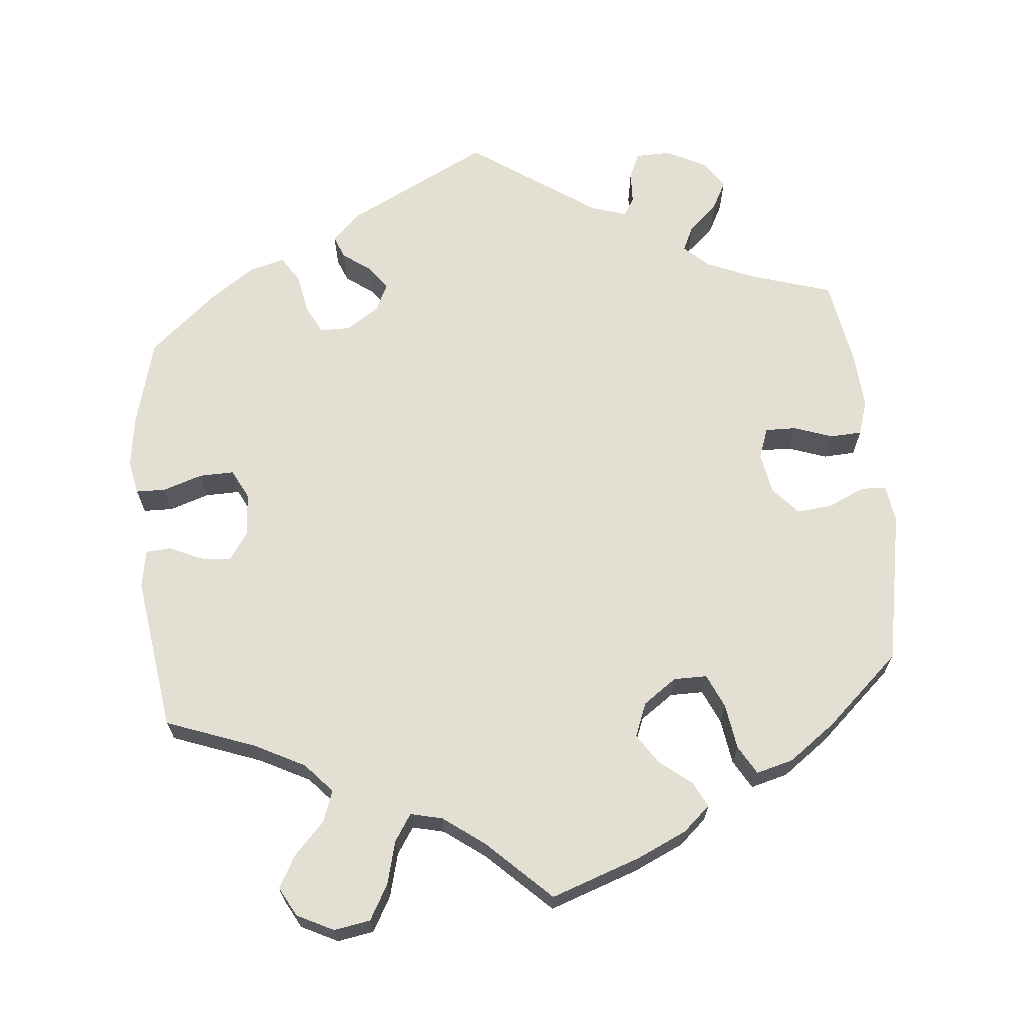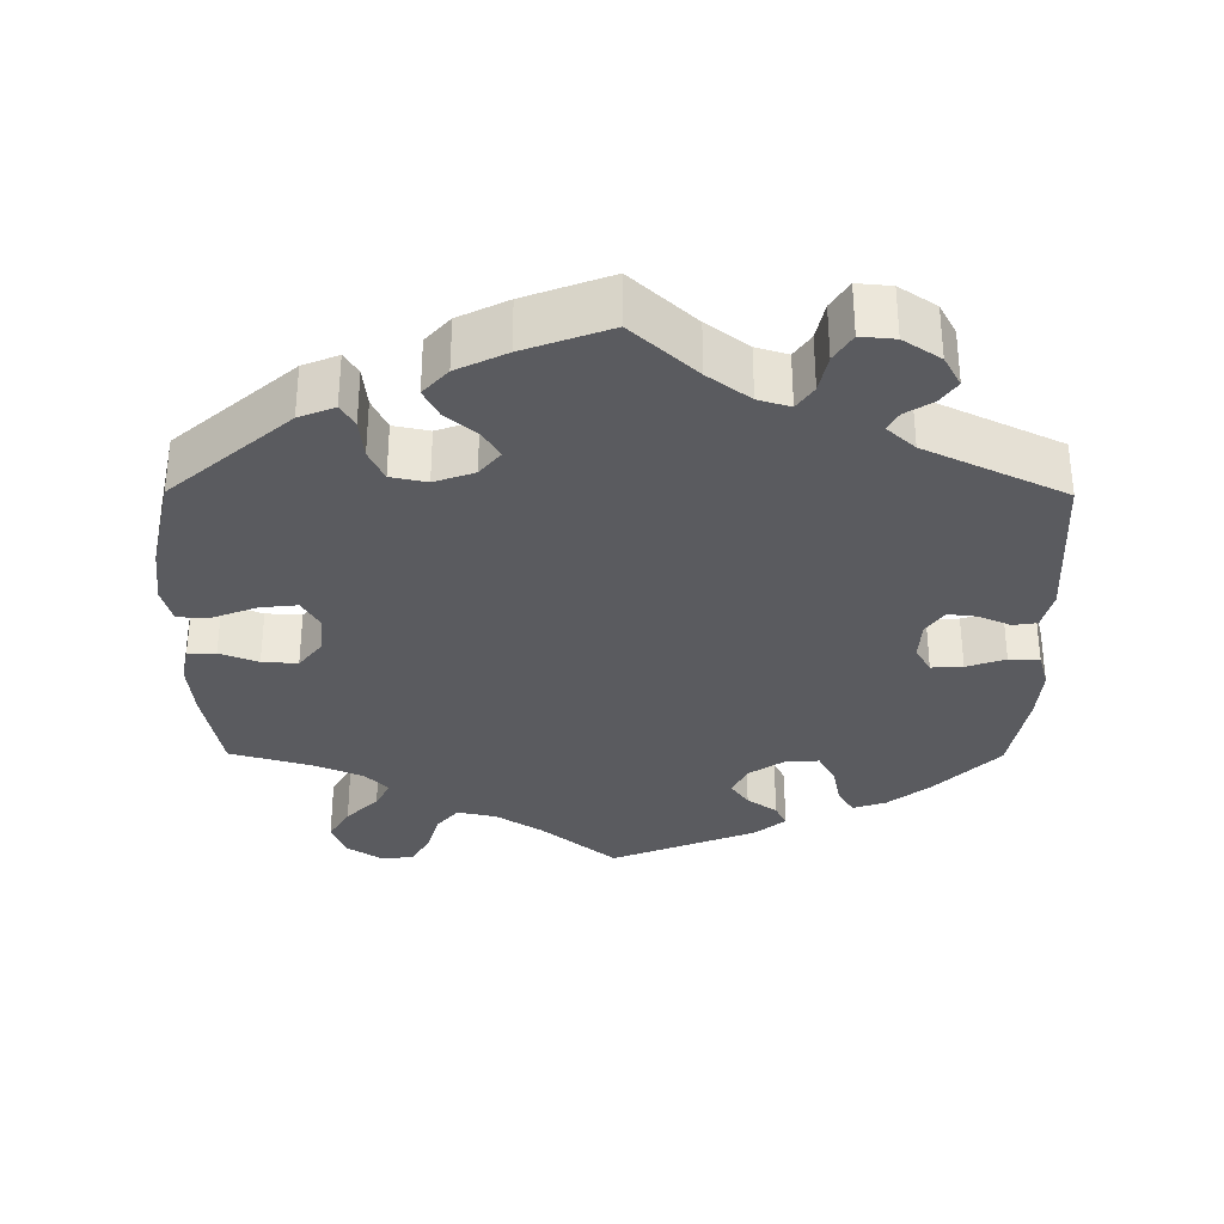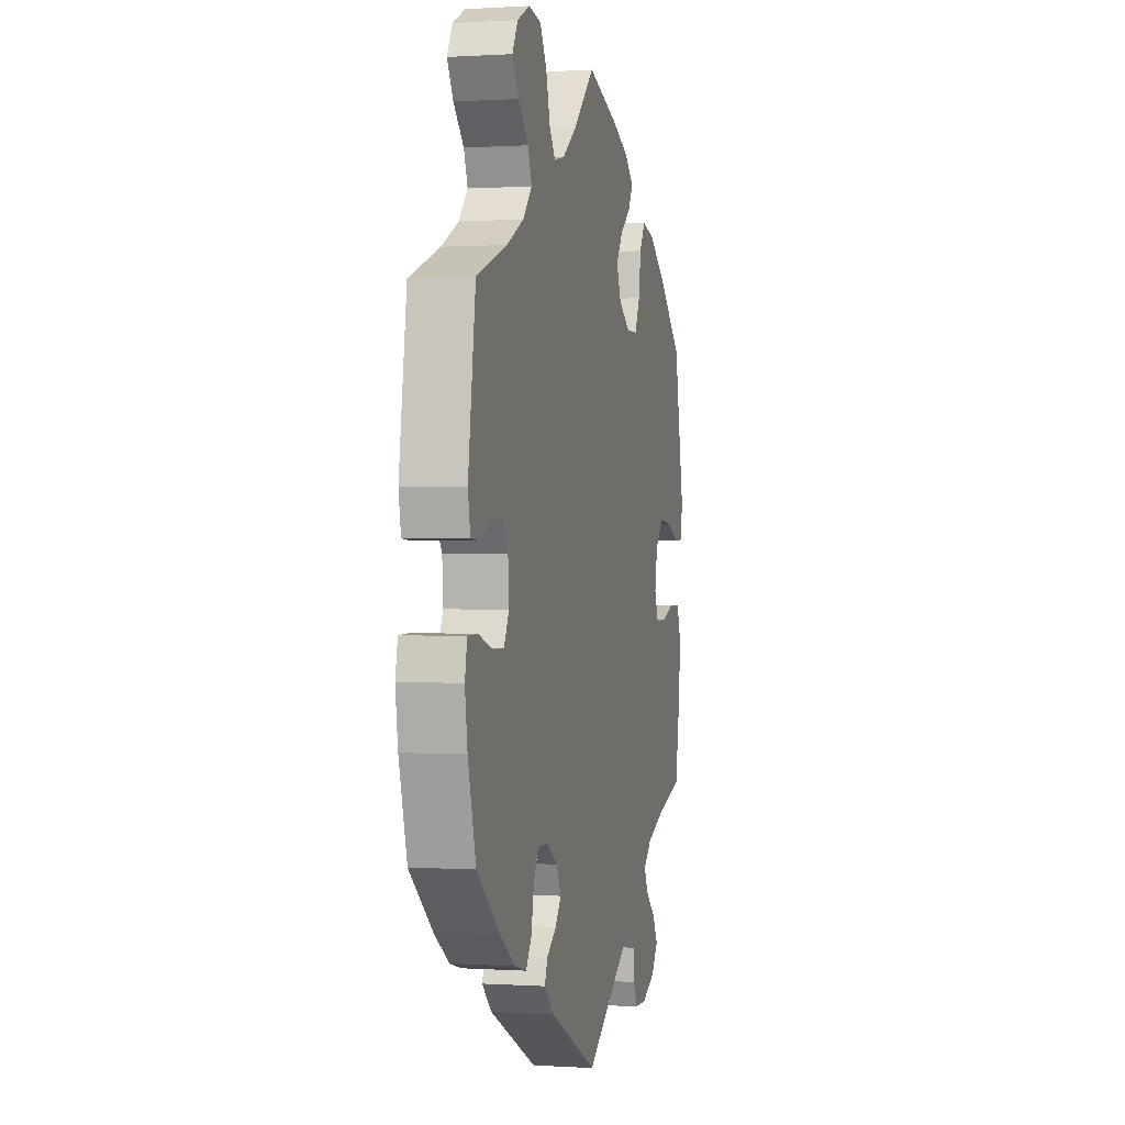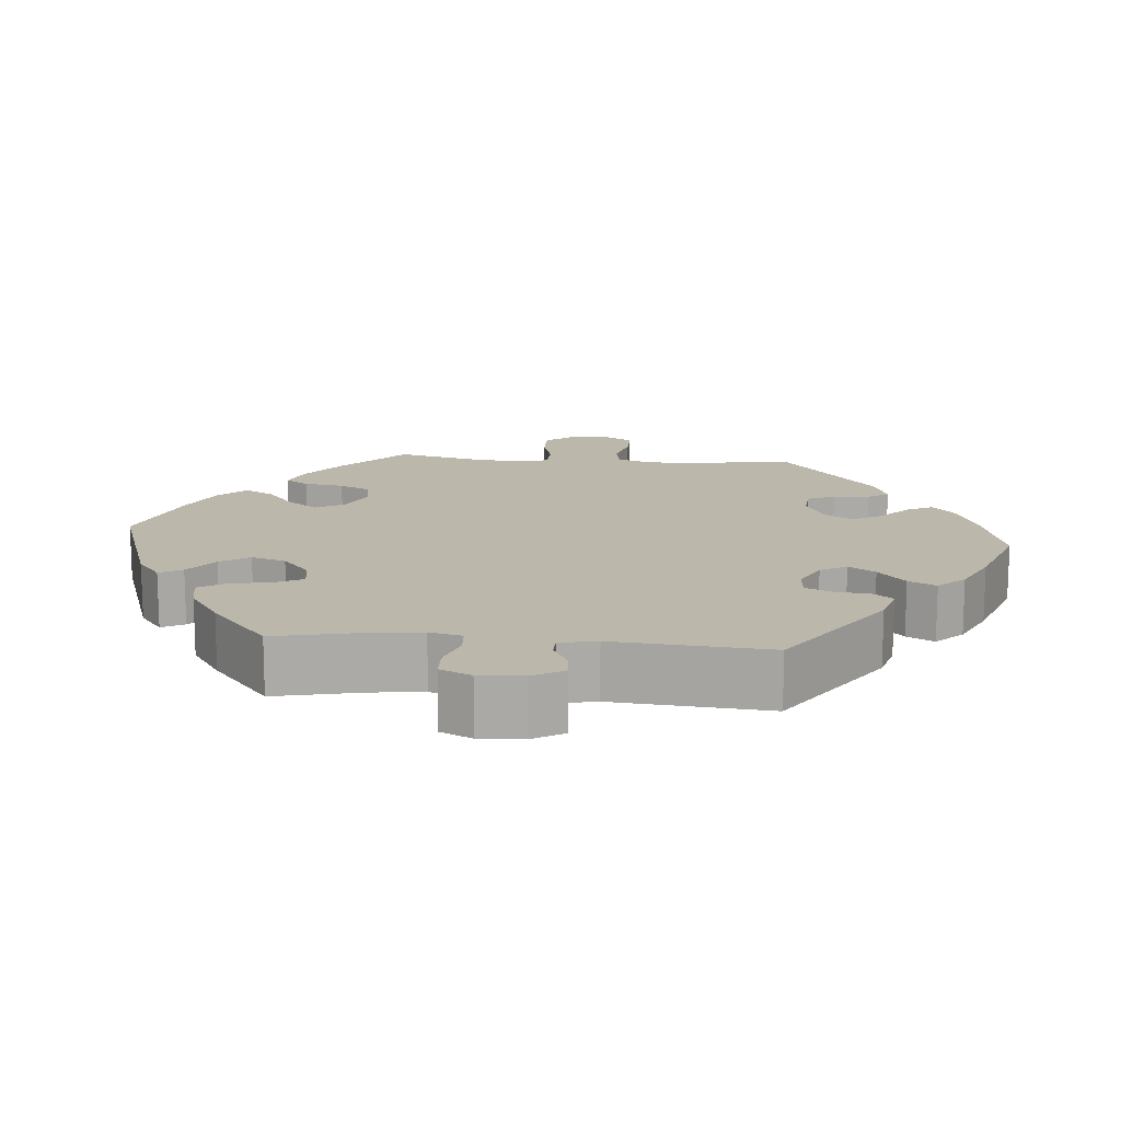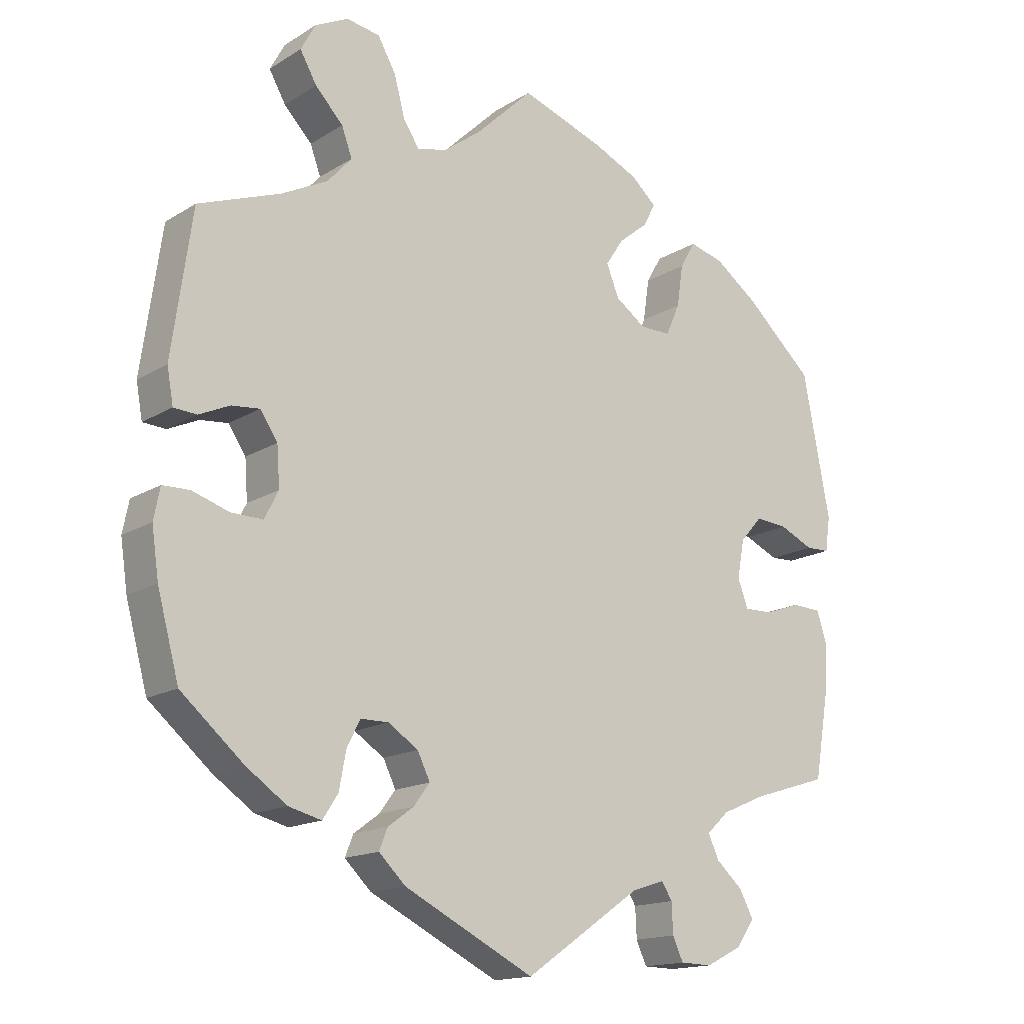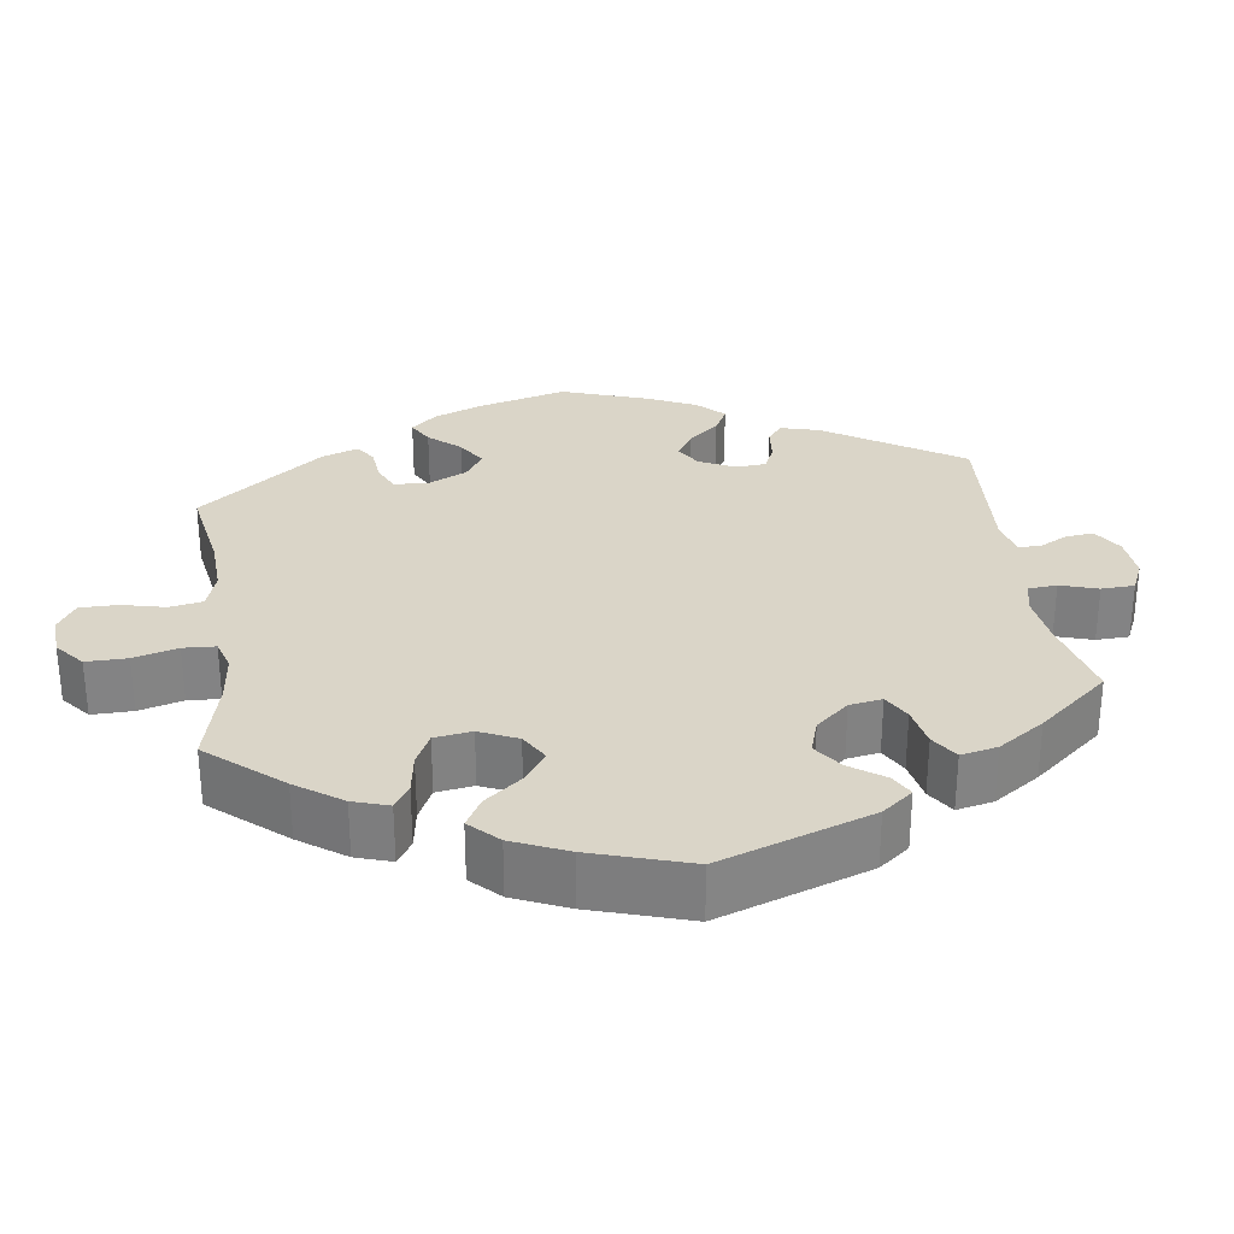
<metadata>
{"format":"obj","ext":"obj","renderer":"f3d","projection":"perspective","resolution":1024,"background":"white","views":[{"elev":66.9,"azim":-5.5,"up":"+Y"},{"elev":-32.9,"azim":119.6,"up":"+Y"},{"elev":0.3,"azim":-76.3,"up":"+Z"},{"elev":14.3,"azim":155.3,"up":"+Y"},{"elev":-15.6,"azim":-38.3,"up":"+Z"},{"elev":29.2,"azim":51.8,"up":"+Y"}]}
</metadata>
<code>
v -0.531 0.07 -0.174
v -0.541 0.07 -0.105
v -0.532 0.07 -0.06
v -0.493 0.07 -0.059
v -0.441 0.07 -0.076
v -0.395 0.07 -0.077
v -0.375 0.07 -0.038
v -0.379 0.07 0.019
v -0.404 0.07 0.056
v -0.444 0.07 0.052
v -0.488 0.07 0.032
v -0.521 0.07 0.034
v -0.53 0.07 0.084
v -0.501 0.07 0.289
v -0.383 0.07 0.333
v -0.317 0.07 0.367
v -0.282 0.07 0.406
v -0.297 0.07 0.447
v -0.337 0.07 0.489
v -0.361 0.07 0.531
v -0.34 0.07 0.57
v -0.292 0.07 0.594
v -0.244 0.07 0.586
v -0.218 0.07 0.54
v -0.203 0.07 0.483
v -0.18 0.07 0.448
v -0.138 0.07 0.458
v -0.084 0.07 0.498
v -0.001 0.07 0.578
v 0.117 0.07 0.537
v 0.183 0.07 0.507
v 0.219 0.07 0.475
v 0.202 0.07 0.442
v 0.16 0.07 0.408
v 0.134 0.07 0.369
v 0.152 0.07 0.324
v 0.196 0.07 0.293
v 0.24 0.07 0.293
v 0.26 0.07 0.338
v 0.269 0.07 0.398
v 0.291 0.07 0.436
v 0.34 0.07 0.423
v 0.402 0.07 0.378
v 0.5 0.07 0.289
v 0.539 0.07 0.086
v 0.532 0.07 0.036
v 0.498 0.07 0.035
v 0.449 0.07 0.057
v 0.403 0.07 0.061
v 0.371 0.07 0.025
v 0.361 0.07 -0.03
v 0.376 0.07 -0.07
v 0.417 0.07 -0.069
v 0.468 0.07 -0.051
v 0.51 0.07 -0.053
v 0.525 0.07 -0.099
v 0.52 0.07 -0.171
v 0.5 0.07 -0.289
v 0.391 0.07 -0.323
v 0.328 0.07 -0.35
v 0.296 0.07 -0.38
v 0.312 0.07 -0.414
v 0.35 0.07 -0.448
v 0.37 0.07 -0.486
v 0.344 0.07 -0.523
v 0.292 0.07 -0.549
v 0.246 0.07 -0.548
v 0.231 0.07 -0.515
v 0.229 0.07 -0.472
v 0.214 0.07 -0.448
v 0.167 0.07 -0.463
v 0 0.07 -0.578
v -0.187 0.07 -0.484
v -0.225 0.07 -0.447
v -0.213 0.07 -0.417
v -0.176 0.07 -0.39
v -0.153 0.07 -0.359
v -0.171 0.07 -0.322
v -0.214 0.07 -0.294
v -0.254 0.07 -0.294
v -0.273 0.07 -0.331
v -0.283 0.07 -0.384
v -0.305 0.07 -0.418
v -0.352 0.07 -0.406
v -0.41 0.07 -0.366
v -0.5 0.07 -0.289
v -0.531 0 -0.174
v -0.541 0 -0.105
v -0.532 0 -0.06
v -0.493 0 -0.059
v -0.441 0 -0.076
v -0.395 0 -0.077
v -0.375 0 -0.038
v -0.379 0 0.019
v -0.404 0 0.056
v -0.444 0 0.052
v -0.488 0 0.032
v -0.521 0 0.034
v -0.53 0 0.084
v -0.501 0 0.289
v -0.383 0 0.333
v -0.317 0 0.367
v -0.282 0 0.406
v -0.297 0 0.447
v -0.337 0 0.489
v -0.361 0 0.531
v -0.34 0 0.57
v -0.292 0 0.594
v -0.244 0 0.586
v -0.218 0 0.54
v -0.203 0 0.483
v -0.18 0 0.448
v -0.138 0 0.458
v -0.084 0 0.498
v -0.001 0 0.578
v 0.117 0 0.537
v 0.183 0 0.507
v 0.219 0 0.475
v 0.202 0 0.442
v 0.16 0 0.408
v 0.134 0 0.369
v 0.152 0 0.324
v 0.196 0 0.293
v 0.24 0 0.293
v 0.26 0 0.338
v 0.269 0 0.398
v 0.291 0 0.436
v 0.34 0 0.423
v 0.402 0 0.378
v 0.5 0 0.289
v 0.539 0 0.086
v 0.532 0 0.036
v 0.498 0 0.035
v 0.449 0 0.057
v 0.403 0 0.061
v 0.371 0 0.025
v 0.361 0 -0.03
v 0.376 0 -0.07
v 0.417 0 -0.069
v 0.468 0 -0.051
v 0.51 0 -0.053
v 0.525 0 -0.099
v 0.52 0 -0.171
v 0.5 0 -0.289
v 0.391 0 -0.323
v 0.328 0 -0.35
v 0.296 0 -0.38
v 0.312 0 -0.414
v 0.35 0 -0.448
v 0.37 0 -0.486
v 0.344 0 -0.523
v 0.292 0 -0.549
v 0.246 0 -0.548
v 0.231 0 -0.515
v 0.229 0 -0.472
v 0.214 0 -0.448
v 0.167 0 -0.463
v 0 0 -0.578
v -0.187 0 -0.484
v -0.225 0 -0.447
v -0.213 0 -0.417
v -0.176 0 -0.39
v -0.153 0 -0.359
v -0.171 0 -0.322
v -0.214 0 -0.294
v -0.254 0 -0.294
v -0.273 0 -0.331
v -0.283 0 -0.384
v -0.305 0 -0.418
v -0.352 0 -0.406
v -0.41 0 -0.366
v -0.5 0 -0.289
f 81 82 83 84
f 80 81 84 85
f 73 74 75 76
f 71 72 73 76
f 70 71 76 77
f 66 67 68 69
f 66 69 70
f 65 66 70
f 62 63 64 65
f 61 62 65 70
f 60 61 70 77
f 56 57 58 59
f 53 54 55 56
f 52 53 56 59
f 51 52 59 60
f 45 46 47 48
f 45 48 49
f 44 45 49
f 43 44 49 50
f 39 40 41 42
f 38 39 42 43
f 31 32 33 34
f 31 34 35
f 28 29 30 31
f 27 28 31 35
f 26 27 35 36
f 22 23 24 25
f 22 25 26
f 21 22 26
f 18 19 20 21
f 17 18 21 26
f 16 17 26 36
f 12 13 14 15
f 10 11 12 15
f 9 10 15 16
f 8 9 16 36
f 2 3 4 5
f 2 5 6
f 1 2 6
f 80 85 86 1
f 51 60 77 78
f 51 78 79
f 38 43 50 51
f 37 38 51 79
f 7 8 36 37
f 6 7 37 79
f 1 6 79 80
f 170 169 168 167
f 171 170 167 166
f 162 161 160 159
f 162 159 158 157
f 163 162 157 156
f 155 154 153 152
f 156 155 152
f 156 152 151
f 151 150 149 148
f 156 151 148 147
f 163 156 147 146
f 145 144 143 142
f 142 141 140 139
f 145 142 139 138
f 146 145 138 137
f 134 133 132 131
f 135 134 131
f 135 131 130
f 136 135 130 129
f 128 127 126 125
f 129 128 125 124
f 120 119 118 117
f 121 120 117
f 117 116 115 114
f 121 117 114 113
f 122 121 113 112
f 111 110 109 108
f 112 111 108
f 112 108 107
f 107 106 105 104
f 112 107 104 103
f 122 112 103 102
f 101 100 99 98
f 101 98 97 96
f 102 101 96 95
f 122 102 95 94
f 91 90 89 88
f 92 91 88
f 92 88 87
f 87 172 171 166
f 164 163 146 137
f 165 164 137
f 137 136 129 124
f 165 137 124 123
f 123 122 94 93
f 165 123 93 92
f 166 165 92 87
f 1 87 88 2
f 2 88 89 3
f 3 89 90 4
f 4 90 91 5
f 5 91 92 6
f 6 92 93 7
f 7 93 94 8
f 8 94 95 9
f 9 95 96 10
f 10 96 97 11
f 11 97 98 12
f 12 98 99 13
f 13 99 100 14
f 14 100 101 15
f 15 101 102 16
f 16 102 103 17
f 17 103 104 18
f 18 104 105 19
f 19 105 106 20
f 20 106 107 21
f 21 107 108 22
f 22 108 109 23
f 23 109 110 24
f 24 110 111 25
f 25 111 112 26
f 26 112 113 27
f 27 113 114 28
f 28 114 115 29
f 29 115 116 30
f 30 116 117 31
f 31 117 118 32
f 32 118 119 33
f 33 119 120 34
f 34 120 121 35
f 35 121 122 36
f 36 122 123 37
f 37 123 124 38
f 38 124 125 39
f 39 125 126 40
f 40 126 127 41
f 41 127 128 42
f 42 128 129 43
f 43 129 130 44
f 44 130 131 45
f 45 131 132 46
f 46 132 133 47
f 47 133 134 48
f 48 134 135 49
f 49 135 136 50
f 50 136 137 51
f 51 137 138 52
f 52 138 139 53
f 53 139 140 54
f 54 140 141 55
f 55 141 142 56
f 56 142 143 57
f 57 143 144 58
f 58 144 145 59
f 59 145 146 60
f 60 146 147 61
f 61 147 148 62
f 62 148 149 63
f 63 149 150 64
f 64 150 151 65
f 65 151 152 66
f 66 152 153 67
f 67 153 154 68
f 68 154 155 69
f 69 155 156 70
f 70 156 157 71
f 71 157 158 72
f 72 158 159 73
f 73 159 160 74
f 74 160 161 75
f 75 161 162 76
f 76 162 163 77
f 77 163 164 78
f 78 164 165 79
f 79 165 166 80
f 80 166 167 81
f 81 167 168 82
f 82 168 169 83
f 83 169 170 84
f 84 170 171 85
f 85 171 172 86
f 86 172 87 1

</code>
